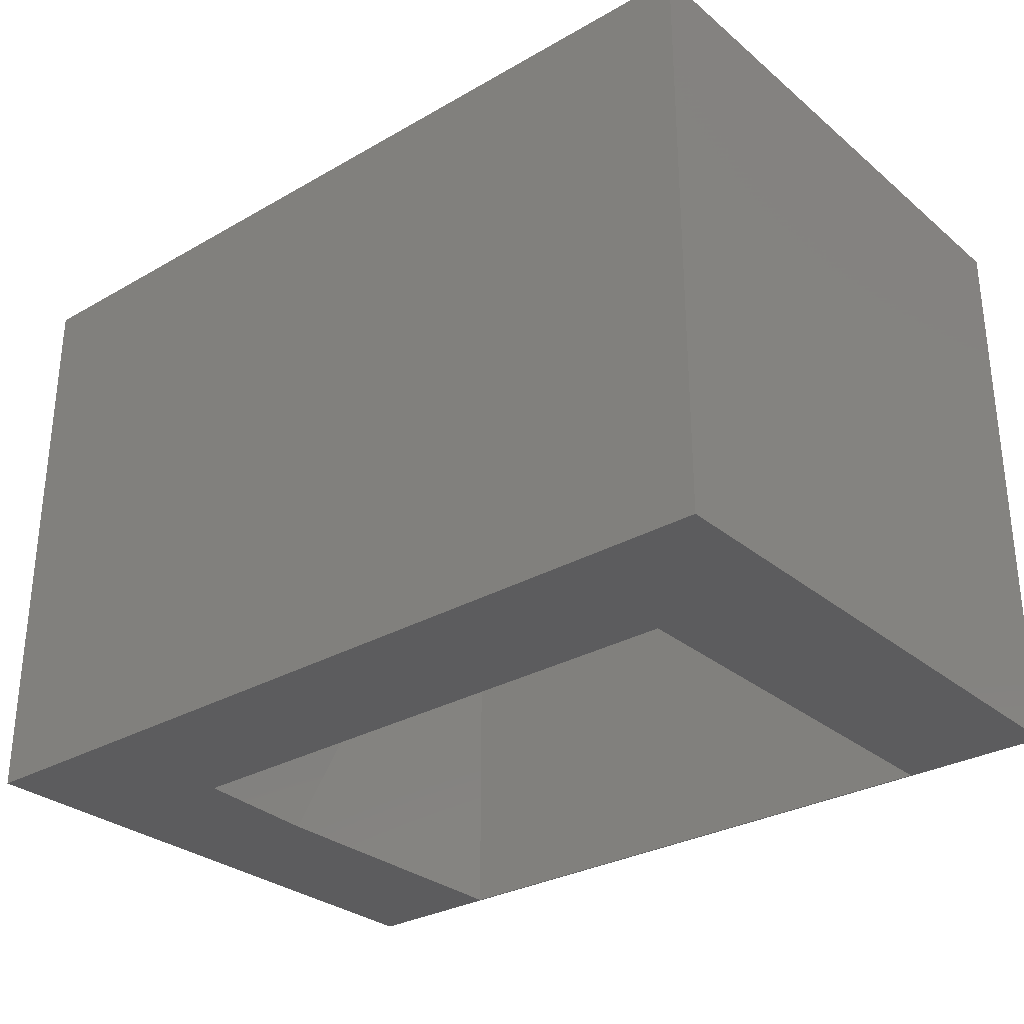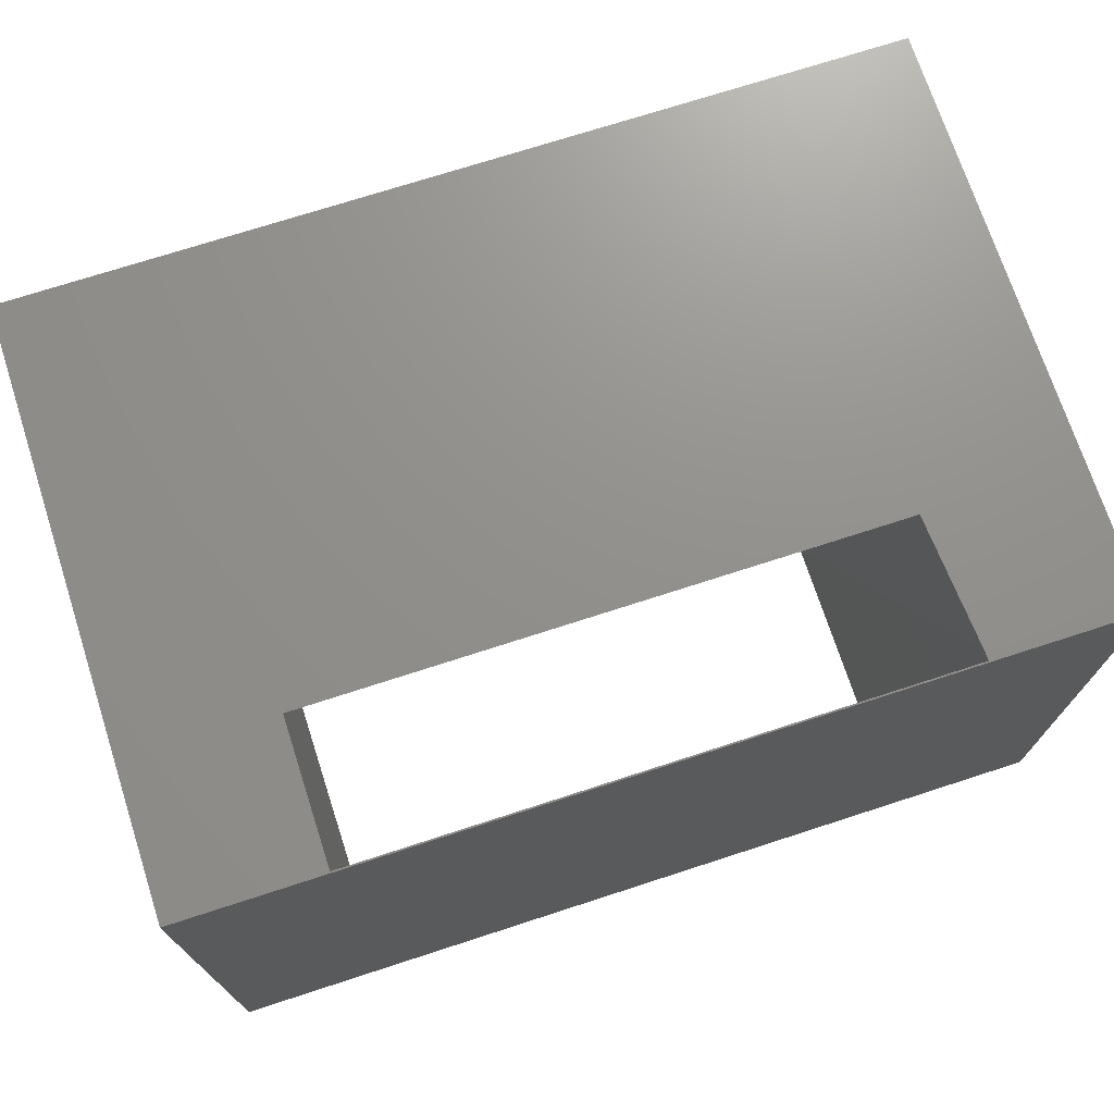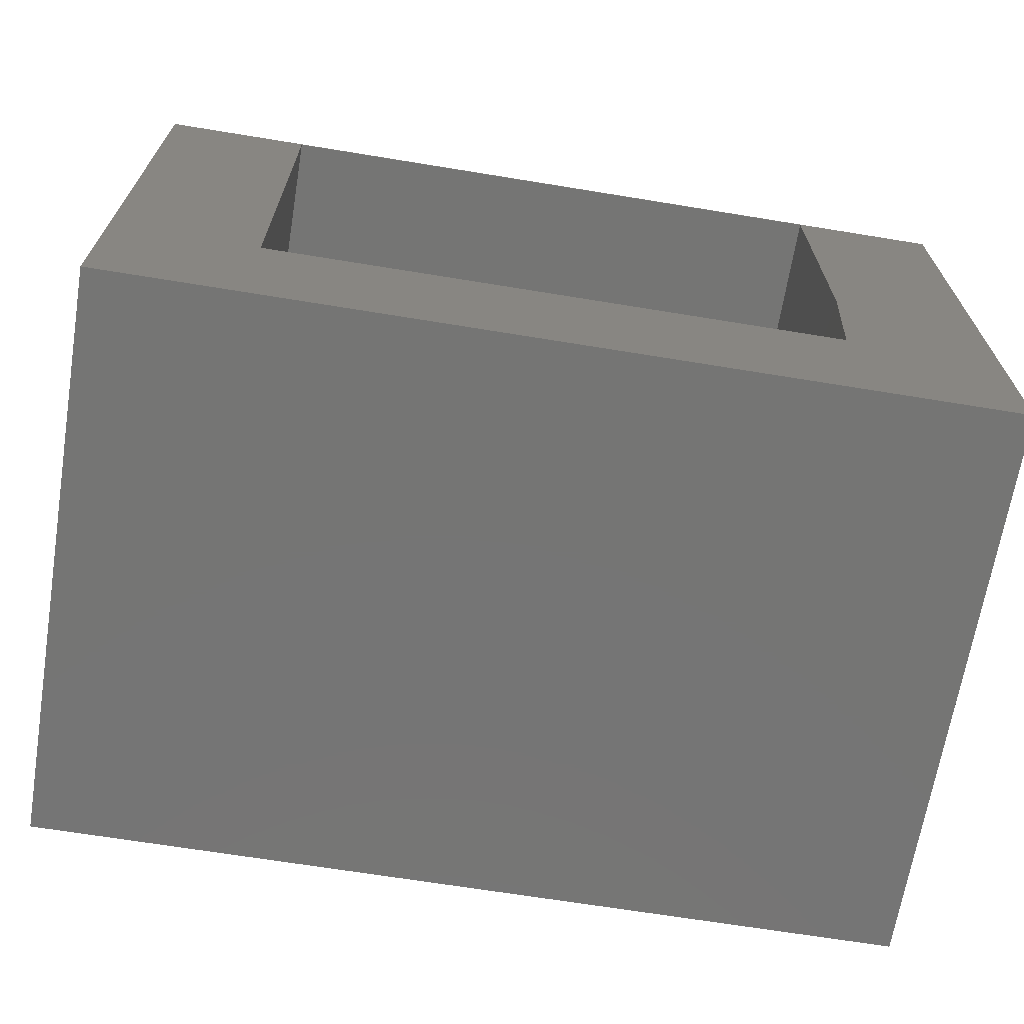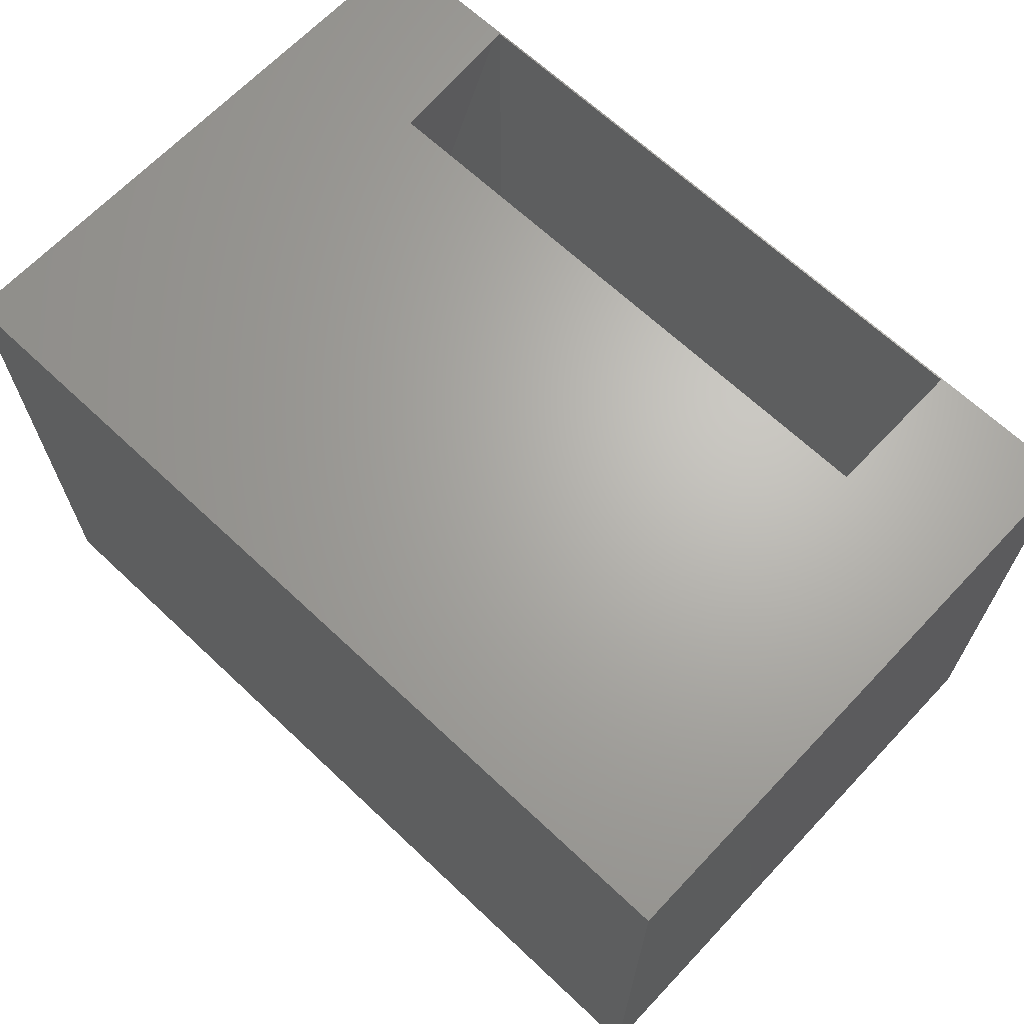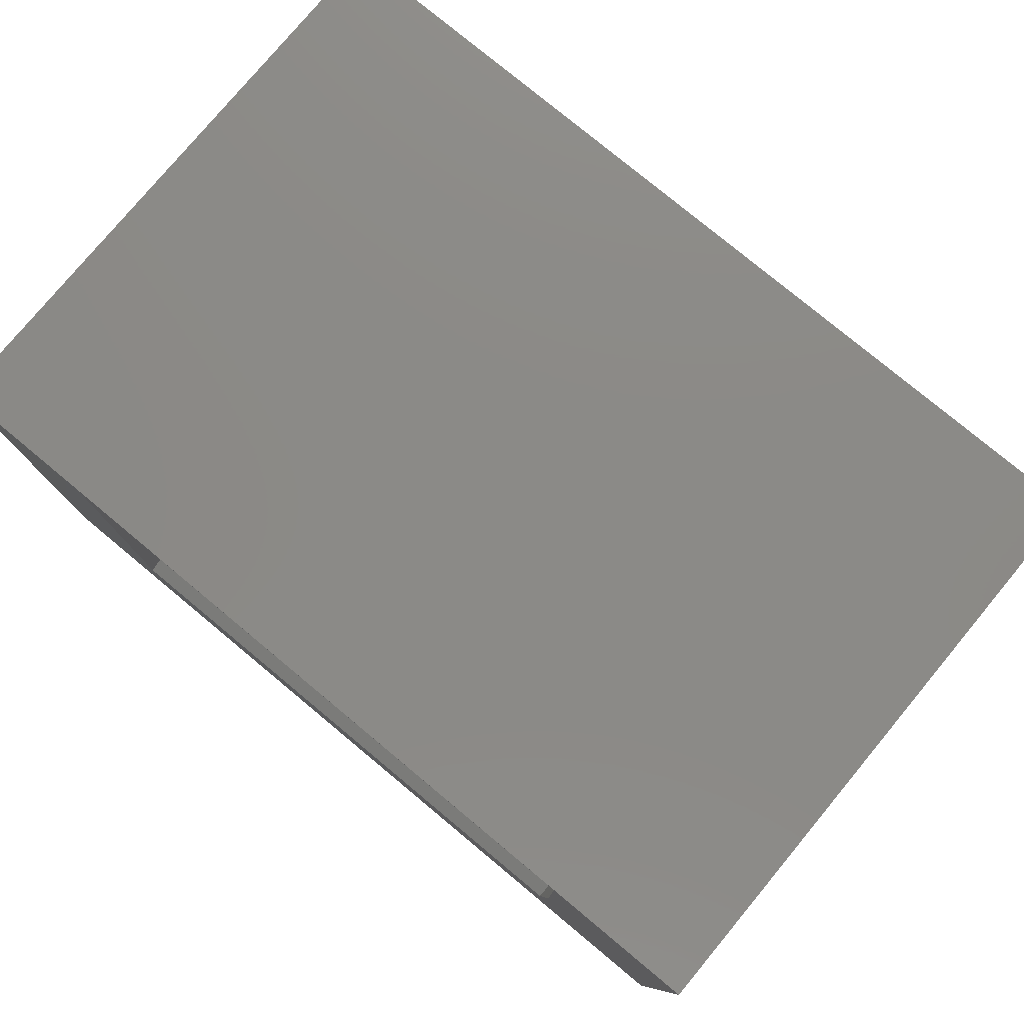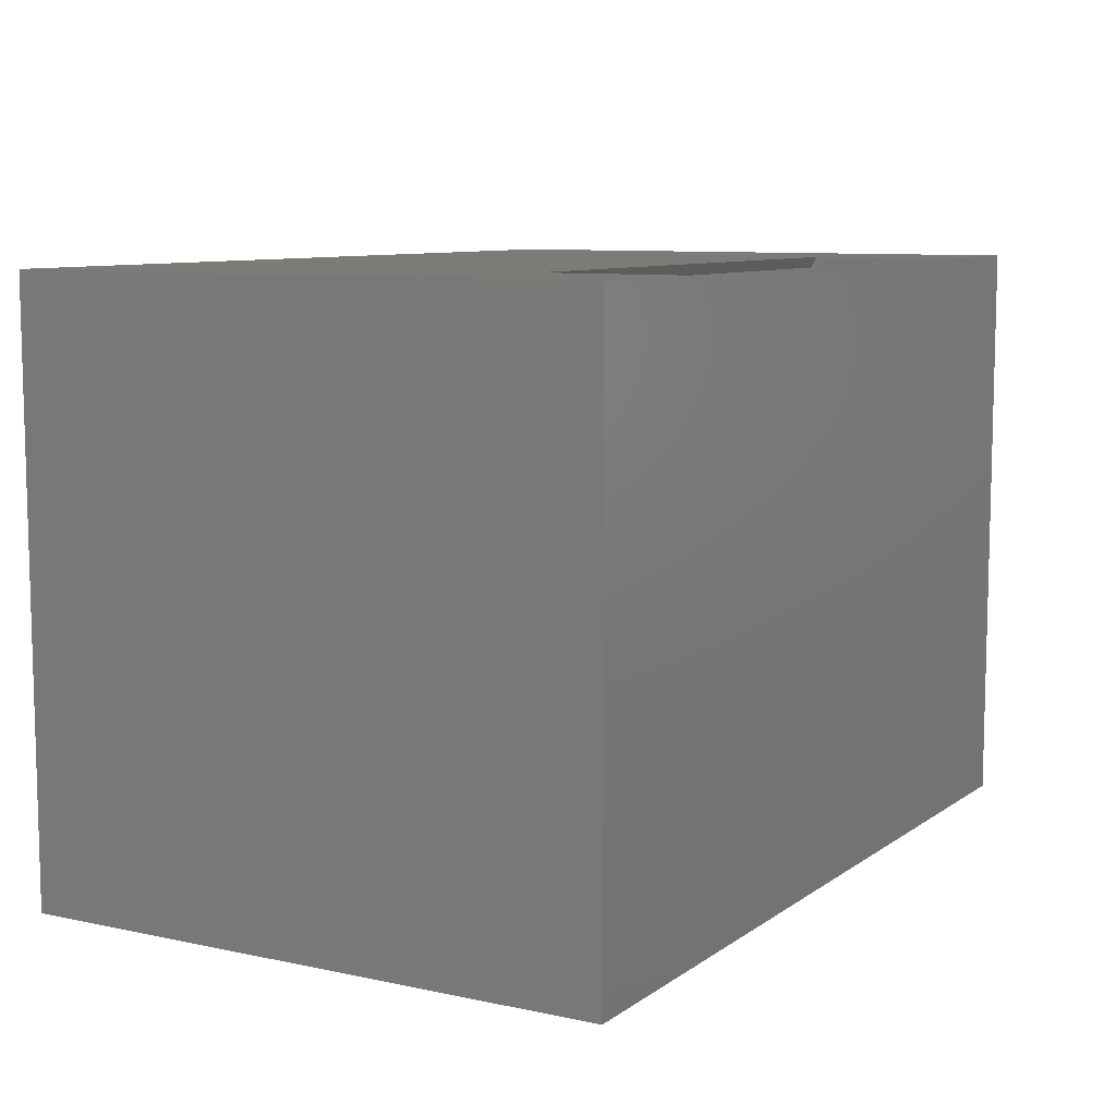
<metadata>
{"format":"stl","ext":"stl","renderer":"f3d","projection":"perspective","resolution":1024,"background":"white","views":[{"elev":-29.9,"azim":-140.1,"up":"+Y"},{"elev":72.3,"azim":-18.0,"up":"+Y"},{"elev":-67.4,"azim":-9.3,"up":"+Z"},{"elev":66.3,"azim":-136.6,"up":"+Y"},{"elev":78.4,"azim":39.7,"up":"+Z"},{"elev":8.8,"azim":-60.1,"up":"+Y"}]}
</metadata>
<code>
# stl→obj: 18 verts, 36 faces
v 0.625 0.5 0.4987
v 0.625 0.5 0.4914
v 0.625 2.288e-17 0.4987
v 0.625 1.462e-17 0.2388
v 0.125 0 0.125
v 0.6172 7.654e-18 0.125
v 0.125 0.5 0.3776
v 0.6172 0.5 0.3776
v 0.75 0.5 0.5
v 0.75 0.5 -3.062e-17
v 0.125 0.5 0.4987
v 0 0.5 0.5
v 0 0.5 -3.062e-17
v 0.75 3.062e-17 0.5
v 0 3.062e-17 0.5
v 0.125 2.288e-17 0.4987
v 0.75 0 0
v 0 0 0
f 1 2 3
f 2 4 3
f 5 6 7
f 7 6 8
f 9 10 8
f 9 8 2
f 9 2 1
f 9 1 11
f 9 11 12
f 12 11 13
f 13 11 7
f 13 7 10
f 10 7 8
f 14 15 16
f 14 16 3
f 14 3 4
f 14 4 17
f 16 15 5
f 5 15 18
f 5 18 6
f 6 18 17
f 6 17 4
f 8 6 2
f 2 6 4
f 5 7 16
f 16 7 11
f 1 3 11
f 11 3 16
f 17 10 14
f 14 10 9
f 18 15 13
f 13 15 12
f 12 15 9
f 9 15 14
f 18 13 17
f 17 13 10

</code>
